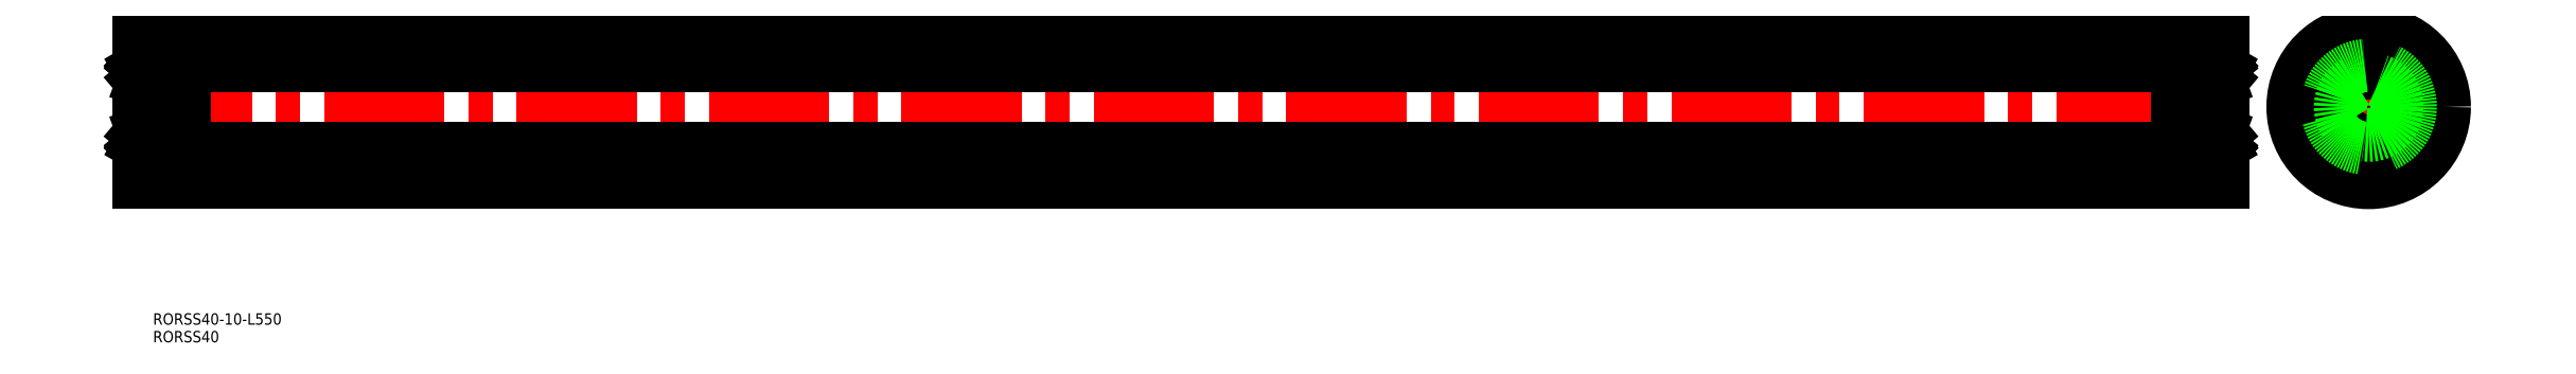
<metadata>
{"format":"dxf","ext":"dxf","renderer":"ezdxf+matplotlib","layout":"modelspace","background":"white","min_lineweight":24,"dpi":150}
</metadata>
<code>
0
SECTION
2
ENTITIES
0
INSERT
8
0
2
*U11
10
0
20
0
30
0
0
INSERT
8
0
2
*U12
10
0
20
0
30
0
0
LINE
8
0
10
-5.7e-15
20
-11.7
30
0
11
0
21
-20
31
0
0
LINE
8
0
10
0
20
20
30
0
11
550
21
20
31
0
0
LINE
8
0
10
0
20
-20
30
0
11
550
21
-20
31
0
0
LINE
8
CENTER
10
-2
20
0
30
0
11
552
21
0
31
0
0
LINE
8
0
10
8
20
-7.5
30
0
11
12
21
-7.5
31
0
0
LINE
8
0
10
8
20
7.5
30
0
11
12
21
7.5
31
0
0
LINE
8
CENTER
10
564
20
0
30
0
11
613
21
0
31
0
0
LINE
8
CENTER
10
588.5
20
-24.49
30
0
11
588.5
21
24.49
31
0
0
CIRCLE
8
0
10
588.5
20
0
30
0
40
5
0
CIRCLE
8
0
10
588.5
20
0
30
0
40
20
0
CIRCLE
8
0
10
588.5
20
0
30
0
40
13
0
LINE
8
0
10
12
20
-11
30
0
11
12
21
11
31
0
0
LINE
8
0
10
0
20
20
30
0
11
-2.9e-15
21
11.7
31
0
0
LINE
8
0
10
550
20
-11.7
30
0
11
550
21
-20
31
0
0
LINE
8
0
10
538
20
-11
30
0
11
538
21
11
31
0
0
LINE
8
0
10
550
20
20
30
0
11
550
21
11.7
31
0
0
LINE
8
0
10
542
20
-7.5
30
0
11
538
21
-7.5
31
0
0
LINE
8
0
10
542
20
7.5
30
0
11
538
21
7.5
31
0
0
CIRCLE
8
0
10
588.5
20
0
30
0
40
7.5
0
CIRCLE
8
0
10
588.5
20
0
30
0
40
11
0
LINE
8
CENTER
10
540
20
8.9
30
0
11
552
21
8.9
31
0
0
LINE
8
CENTER
10
546
20
2.9
30
0
11
546
21
14.9
31
0
0
LINE
8
CENTER
10
540
20
-8.9
30
0
11
552
21
-8.9
31
0
0
LINE
8
CENTER
10
546
20
-14.9
30
0
11
546
21
-2.9
31
0
0
LINE
8
CENTER
10
-2
20
8.9
30
0
11
10
21
8.9
31
0
0
LINE
8
CENTER
10
4
20
2.9
30
0
11
4
21
14.9
31
0
0
LINE
8
CENTER
10
-1.936
20
-8.9
30
0
11
10.06
21
-8.9
31
0
0
LINE
8
CENTER
10
4
20
-14.9
30
0
11
4
21
-2.9
31
0
0
LINE
8
0
10
8
20
11
30
0
11
542
21
11
31
0
0
LINE
8
0
10
8
20
-11
30
0
11
542
21
-11
31
0
0
LINE
8
0
10
0
20
12.7
30
0
11
0
21
-12.7
31
0
0
LINE
8
0
10
8
20
12.7
30
0
11
8
21
-12.7
31
0
0
ARC
8
0
10
7.7
20
-5.3
30
0
40
0.3
50
0
51
90
0
ARC
8
0
10
7.7
20
-12.7
30
0
40
0.3
50
270
51
0
0
LINE
8
0
10
7.9
20
-6.95
30
0
11
7.55
21
-6.95
31
0
0
LINE
8
0
10
7.9
20
-11.1
30
0
11
7.54
21
-11.1
31
0
0
LINE
8
0
10
0.3
20
-13
30
0
11
7.7
21
-13
31
0
0
ARC
8
0
10
0.3
20
-12.7
30
0
40
0.3
50
180
51
270
0
LINE
8
0
10
0.3
20
-5
30
0
11
7.7
21
-5
31
0
0
LINE
8
0
10
1.374
20
-7.4
30
0
11
2.151
21
-7.4
31
0
0
LINE
8
0
10
1.303
20
-10.4
30
0
11
2.151
21
-10.4
31
0
0
CIRCLE
8
0
10
4
20
-8.9
30
0
40
2.381
0
LINE
8
0
10
0.531
20
-10.01
30
0
11
0.531
21
-7.3
31
0
0
LINE
8
0
10
0.331
20
-10.12
30
0
11
0.331
21
-7.3
31
0
0
ARC
8
0
10
0.6019
20
-10.96
30
0
40
0.2
50
135
51
219.9
0
ARC
8
0
10
1.303
20
-10.5
30
0
40
0.1
50
90
51
175.1
0
ARC
8
0
10
0.8486
20
-11.1
30
0
40
0.1
50
220
51
356.9
0
ARC
8
0
10
0.8494
20
-11.1
30
0
40
0.3
50
219.9
51
355.1
0
LINE
8
0
10
1.148
20
-11.12
30
0
11
1.203
21
-10.49
31
0
0
LINE
8
0
10
0.9485
20
-11.1
30
0
11
0.981
21
-10.5
31
0
0
LINE
8
0
10
1.181
20
-10.75
30
0
11
1.181
21
-10.38
31
0
0
LINE
8
0
10
0.1
20
-11.1
30
0
11
0.46
21
-11.1
31
0
0
LINE
8
0
10
0.4484
20
-11.09
30
0
11
0.6192
21
-11.29
31
0
0
LINE
8
0
10
0.602
20
-10.67
30
0
11
0.4605
21
-10.82
31
0
0
LINE
8
0
10
0.981
20
-10.5
30
0
11
0.331
21
-10.12
31
0
0
LINE
8
0
10
0.602
20
-10.96
30
0
11
0.7721
21
-11.16
31
0
0
LINE
8
0
10
0.743
20
-10.82
30
0
11
0.602
21
-10.96
31
0
0
LINE
8
0
10
0.602
20
-10.67
30
0
11
0.743
21
-10.82
31
0
0
LINE
8
0
10
1.181
20
-10.38
30
0
11
0.531
21
-10.01
31
0
0
ARC
8
0
10
0.1
20
-11.2
30
0
40
0.1
50
90
51
180
0
ARC
8
0
10
0.3
20
-5.3
30
0
40
0.3
50
90
51
180
0
ARC
8
0
10
0.531
20
-7.3
30
0
40
0.2
50
90
51
180
0
ARC
8
0
10
1.374
20
-7.3
30
0
40
0.1
50
200
51
270
0
ARC
8
0
10
0.7948
20
-6.85
30
0
40
0.2
50
90
51
140
0
ARC
8
0
10
0.8909
20
-6.85
30
0
40
0.2
50
20.01
51
90
0
LINE
8
0
10
0.7948
20
-6.65
30
0
11
0.8909
21
-6.65
31
0
0
LINE
8
0
10
1.079
20
-6.782
30
0
11
1.28
21
-7.334
31
0
0
LINE
8
0
10
0.931
20
-7.1
30
0
11
0.931
21
-7.3
31
0
0
LINE
8
0
10
0.1
20
-6.95
30
0
11
0.45
21
-6.95
31
0
0
LINE
8
0
10
0.45
20
-6.95
30
0
11
0.6416
21
-6.721
31
0
0
LINE
8
0
10
0.531
20
-7.1
30
0
11
0.931
21
-7.1
31
0
0
LINE
8
0
10
0.931
20
-7.3
30
0
11
0.531
21
-7.3
31
0
0
ARC
8
0
10
0.1
20
-6.85
30
0
40
0.1
50
179.2
51
270
0
LINE
8
0
10
7.469
20
-10.01
30
0
11
7.469
21
-7.3
31
0
0
LINE
8
0
10
7.669
20
-10.12
30
0
11
7.669
21
-7.3
31
0
0
LINE
8
0
10
7.398
20
-10.67
30
0
11
7.257
21
-10.82
31
0
0
LINE
8
0
10
7.257
20
-10.82
30
0
11
7.398
21
-10.96
31
0
0
ARC
8
0
10
7.398
20
-10.96
30
0
40
0.2
50
320.1
51
45
0
LINE
8
0
10
7.552
20
-11.09
30
0
11
7.381
21
-11.29
31
0
0
LINE
8
0
10
7.398
20
-10.67
30
0
11
7.54
21
-10.82
31
0
0
LINE
8
0
10
6.819
20
-10.75
30
0
11
6.819
21
-10.38
31
0
0
LINE
8
0
10
7.052
20
-11.1
30
0
11
7.019
21
-10.5
31
0
0
ARC
8
0
10
7.151
20
-11.1
30
0
40
0.1
50
183.1
51
320
0
LINE
8
0
10
6.852
20
-11.12
30
0
11
6.797
21
-10.49
31
0
0
ARC
8
0
10
6.697
20
-10.5
30
0
40
0.1
50
4.935
51
90
0
LINE
8
0
10
6.697
20
-10.4
30
0
11
5.849
21
-10.4
31
0
0
ARC
8
0
10
7.151
20
-11.1
30
0
40
0.3
50
184.9
51
320.1
0
LINE
8
0
10
7.398
20
-10.96
30
0
11
7.228
21
-11.16
31
0
0
LINE
8
0
10
6.819
20
-10.38
30
0
11
7.469
21
-10.01
31
0
0
LINE
8
0
10
7.019
20
-10.5
30
0
11
7.669
21
-10.12
31
0
0
LINE
8
0
10
7.55
20
-6.95
30
0
11
7.358
21
-6.721
31
0
0
ARC
8
0
10
7.469
20
-7.3
30
0
40
0.2
50
0
51
90
0
LINE
8
0
10
7.069
20
-7.1
30
0
11
7.069
21
-7.3
31
0
0
LINE
8
0
10
6.921
20
-6.782
30
0
11
6.72
21
-7.334
31
0
0
LINE
8
0
10
7.205
20
-6.65
30
0
11
7.109
21
-6.65
31
0
0
ARC
8
0
10
7.109
20
-6.85
30
0
40
0.2
50
90
51
160
0
ARC
8
0
10
6.626
20
-7.3
30
0
40
0.1
50
270
51
340
0
LINE
8
0
10
6.626
20
-7.4
30
0
11
5.849
21
-7.4
31
0
0
LINE
8
0
10
7.069
20
-7.3
30
0
11
7.469
21
-7.3
31
0
0
ARC
8
0
10
7.205
20
-6.85
30
0
40
0.2
50
39.98
51
90
0
LINE
8
0
10
7.469
20
-7.1
30
0
11
7.069
21
-7.1
31
0
0
ARC
8
0
10
7.9
20
-11.2
30
0
40
0.1
50
0
51
90
0
ARC
8
0
10
7.9
20
-6.85
30
0
40
0.1
50
270
51
0.8103
0
ARC
8
0
10
7.7
20
5.3
30
0
40
0.3
50
270
51
0
0
ARC
8
0
10
7.7
20
12.7
30
0
40
0.3
50
0
51
90
0
LINE
8
0
10
7.9
20
11.1
30
0
11
7.54
21
11.1
31
0
0
LINE
8
0
10
7.9
20
6.95
30
0
11
7.55
21
6.95
31
0
0
ARC
8
0
10
0.3
20
12.7
30
0
40
0.3
50
90
51
180
0
LINE
8
0
10
0.3
20
5
30
0
11
7.7
21
5
31
0
0
LINE
8
0
10
1.303
20
10.4
30
0
11
2.151
21
10.4
31
0
0
LINE
8
0
10
1.374
20
7.4
30
0
11
2.151
21
7.4
31
0
0
CIRCLE
8
0
10
4
20
8.9
30
0
40
2.381
0
LINE
8
0
10
0.331
20
10.12
30
0
11
0.331
21
7.3
31
0
0
LINE
8
0
10
0.531
20
10.01
30
0
11
0.531
21
7.3
31
0
0
ARC
8
0
10
0.3
20
5.3
30
0
40
0.3
50
180
51
270
0
LINE
8
0
10
0.931
20
7.3
30
0
11
0.531
21
7.3
31
0
0
LINE
8
0
10
0.531
20
7.1
30
0
11
0.931
21
7.1
31
0
0
LINE
8
0
10
0.931
20
7.1
30
0
11
0.931
21
7.3
31
0
0
ARC
8
0
10
1.374
20
7.3
30
0
40
0.1
50
90
51
160
0
LINE
8
0
10
0.1
20
6.95
30
0
11
0.45
21
6.95
31
0
0
ARC
8
0
10
0.531
20
7.3
30
0
40
0.2
50
180
51
270
0
LINE
8
0
10
0.7948
20
6.65
30
0
11
0.8909
21
6.65
31
0
0
ARC
8
0
10
0.8909
20
6.85
30
0
40
0.2
50
270
51
340
0
ARC
8
0
10
0.7948
20
6.85
30
0
40
0.2
50
220
51
270
0
LINE
8
0
10
1.079
20
6.782
30
0
11
1.28
21
7.334
31
0
0
ARC
8
0
10
0.1
20
6.85
30
0
40
0.1
50
90
51
180.8
0
LINE
8
0
10
0.45
20
6.95
30
0
11
0.6416
21
6.721
31
0
0
ARC
8
0
10
0.8494
20
11.1
30
0
40
0.3
50
4.935
51
140.1
0
ARC
8
0
10
0.8486
20
11.1
30
0
40
0.1
50
3.102
51
140
0
LINE
8
0
10
0.1
20
11.1
30
0
11
0.46
21
11.1
31
0
0
LINE
8
0
10
0.4484
20
11.09
30
0
11
0.6192
21
11.29
31
0
0
ARC
8
0
10
0.1
20
11.2
30
0
40
0.1
50
180
51
270
0
LINE
8
0
10
0.602
20
10.67
30
0
11
0.743
21
10.82
31
0
0
LINE
8
0
10
0.743
20
10.82
30
0
11
0.602
21
10.96
31
0
0
LINE
8
0
10
1.181
20
10.75
30
0
11
1.181
21
10.38
31
0
0
ARC
8
0
10
1.303
20
10.5
30
0
40
0.1
50
184.9
51
270
0
LINE
8
0
10
0.602
20
10.67
30
0
11
0.4605
21
10.82
31
0
0
LINE
8
0
10
1.181
20
10.38
30
0
11
0.531
21
10.01
31
0
0
LINE
8
0
10
0.981
20
10.5
30
0
11
0.331
21
10.12
31
0
0
LINE
8
0
10
0.602
20
10.96
30
0
11
0.7721
21
11.16
31
0
0
LINE
8
0
10
0.9485
20
11.1
30
0
11
0.981
21
10.5
31
0
0
LINE
8
0
10
1.148
20
11.12
30
0
11
1.203
21
10.49
31
0
0
ARC
8
0
10
0.6019
20
10.96
30
0
40
0.2
50
140.1
51
225
0
LINE
8
0
10
7.669
20
10.12
30
0
11
7.669
21
7.3
31
0
0
LINE
8
0
10
7.469
20
10.01
30
0
11
7.469
21
7.3
31
0
0
ARC
8
0
10
7.469
20
7.3
30
0
40
0.2
50
270
51
0
0
LINE
8
0
10
7.55
20
6.95
30
0
11
7.358
21
6.721
31
0
0
LINE
8
0
10
7.069
20
7.1
30
0
11
7.069
21
7.3
31
0
0
LINE
8
0
10
6.626
20
7.4
30
0
11
5.849
21
7.4
31
0
0
ARC
8
0
10
6.626
20
7.3
30
0
40
0.1
50
20.01
51
90
0
ARC
8
0
10
7.109
20
6.85
30
0
40
0.2
50
200
51
270
0
LINE
8
0
10
7.205
20
6.65
30
0
11
7.109
21
6.65
31
0
0
LINE
8
0
10
6.921
20
6.782
30
0
11
6.72
21
7.334
31
0
0
LINE
8
0
10
7.469
20
7.1
30
0
11
7.069
21
7.1
31
0
0
ARC
8
0
10
7.205
20
6.85
30
0
40
0.2
50
270
51
320
0
LINE
8
0
10
7.069
20
7.3
30
0
11
7.469
21
7.3
31
0
0
LINE
8
0
10
7.552
20
11.09
30
0
11
7.381
21
11.29
31
0
0
LINE
8
0
10
7.398
20
10.67
30
0
11
7.54
21
10.82
31
0
0
LINE
8
0
10
7.257
20
10.82
30
0
11
7.398
21
10.96
31
0
0
LINE
8
0
10
7.398
20
10.67
30
0
11
7.257
21
10.82
31
0
0
ARC
8
0
10
7.398
20
10.96
30
0
40
0.2
50
315
51
39.86
0
ARC
8
0
10
7.151
20
11.1
30
0
40
0.1
50
40.05
51
176.9
0
ARC
8
0
10
6.697
20
10.5
30
0
40
0.1
50
270
51
355.1
0
LINE
8
0
10
6.819
20
10.75
30
0
11
6.819
21
10.38
31
0
0
LINE
8
0
10
6.697
20
10.4
30
0
11
5.849
21
10.4
31
0
0
LINE
8
0
10
6.852
20
11.12
30
0
11
6.797
21
10.49
31
0
0
LINE
8
0
10
7.052
20
11.1
30
0
11
7.019
21
10.5
31
0
0
LINE
8
0
10
7.398
20
10.96
30
0
11
7.228
21
11.16
31
0
0
ARC
8
0
10
7.151
20
11.1
30
0
40
0.3
50
39.86
51
175.1
0
LINE
8
0
10
7.019
20
10.5
30
0
11
7.669
21
10.12
31
0
0
LINE
8
0
10
6.819
20
10.38
30
0
11
7.469
21
10.01
31
0
0
LINE
8
0
10
0.3
20
13
30
0
11
7.7
21
13
31
0
0
ARC
8
0
10
7.9
20
6.85
30
0
40
0.1
50
359.2
51
90
0
ARC
8
0
10
7.9
20
11.2
30
0
40
0.1
50
270
51
0
0
LINE
8
0
10
542
20
12.7
30
0
11
542
21
-12.7
31
0
0
LINE
8
0
10
550
20
12.7
30
0
11
550
21
-12.7
31
0
0
ARC
8
0
10
549.7
20
-5.3
30
0
40
0.3
50
0
51
90
0
ARC
8
0
10
549.7
20
-12.7
30
0
40
0.3
50
270
51
0
0
LINE
8
0
10
549.9
20
-6.95
30
0
11
549.5
21
-6.95
31
0
0
LINE
8
0
10
549.9
20
-11.1
30
0
11
549.5
21
-11.1
31
0
0
LINE
8
0
10
542.3
20
-13
30
0
11
549.7
21
-13
31
0
0
ARC
8
0
10
542.3
20
-12.7
30
0
40
0.3
50
180
51
270
0
LINE
8
0
10
542.3
20
-5
30
0
11
549.7
21
-5
31
0
0
LINE
8
0
10
543.4
20
-7.4
30
0
11
544.2
21
-7.4
31
0
0
LINE
8
0
10
543.3
20
-10.4
30
0
11
544.2
21
-10.4
31
0
0
CIRCLE
8
0
10
546
20
-8.9
30
0
40
2.381
0
LINE
8
0
10
542.5
20
-10.01
30
0
11
542.5
21
-7.3
31
0
0
LINE
8
0
10
542.3
20
-10.12
30
0
11
542.3
21
-7.3
31
0
0
ARC
8
0
10
542.6
20
-10.96
30
0
40
0.2
50
135
51
219.9
0
ARC
8
0
10
543.3
20
-10.5
30
0
40
0.1
50
90
51
175.1
0
ARC
8
0
10
542.8
20
-11.1
30
0
40
0.1
50
220
51
356.9
0
ARC
8
0
10
542.8
20
-11.1
30
0
40
0.3
50
219.9
51
355.1
0
LINE
8
0
10
543.1
20
-11.12
30
0
11
543.2
21
-10.49
31
0
0
LINE
8
0
10
542.9
20
-11.1
30
0
11
543
21
-10.5
31
0
0
LINE
8
0
10
543.2
20
-10.75
30
0
11
543.2
21
-10.38
31
0
0
LINE
8
0
10
542.1
20
-11.1
30
0
11
542.5
21
-11.1
31
0
0
LINE
8
0
10
542.4
20
-11.09
30
0
11
542.6
21
-11.29
31
0
0
LINE
8
0
10
542.6
20
-10.67
30
0
11
542.5
21
-10.82
31
0
0
LINE
8
0
10
543
20
-10.5
30
0
11
542.3
21
-10.12
31
0
0
LINE
8
0
10
542.6
20
-10.96
30
0
11
542.8
21
-11.16
31
0
0
LINE
8
0
10
542.7
20
-10.82
30
0
11
542.6
21
-10.96
31
0
0
LINE
8
0
10
542.6
20
-10.67
30
0
11
542.7
21
-10.82
31
0
0
LINE
8
0
10
543.2
20
-10.38
30
0
11
542.5
21
-10.01
31
0
0
ARC
8
0
10
542.1
20
-11.2
30
0
40
0.1
50
90
51
180
0
ARC
8
0
10
542.3
20
-5.3
30
0
40
0.3
50
90
51
180
0
ARC
8
0
10
542.5
20
-7.3
30
0
40
0.2
50
90
51
180
0
ARC
8
0
10
543.4
20
-7.3
30
0
40
0.1
50
200
51
270
0
ARC
8
0
10
542.8
20
-6.85
30
0
40
0.2
50
90
51
140
0
ARC
8
0
10
542.9
20
-6.85
30
0
40
0.2
50
20.01
51
90
0
LINE
8
0
10
542.8
20
-6.65
30
0
11
542.9
21
-6.65
31
0
0
LINE
8
0
10
543.1
20
-6.782
30
0
11
543.3
21
-7.334
31
0
0
LINE
8
0
10
542.9
20
-7.1
30
0
11
542.9
21
-7.3
31
0
0
LINE
8
0
10
542.1
20
-6.95
30
0
11
542.5
21
-6.95
31
0
0
LINE
8
0
10
542.5
20
-6.95
30
0
11
542.6
21
-6.721
31
0
0
LINE
8
0
10
542.5
20
-7.1
30
0
11
542.9
21
-7.1
31
0
0
LINE
8
0
10
542.9
20
-7.3
30
0
11
542.5
21
-7.3
31
0
0
ARC
8
0
10
542.1
20
-6.85
30
0
40
0.1
50
179.2
51
270
0
LINE
8
0
10
549.5
20
-10.01
30
0
11
549.5
21
-7.3
31
0
0
LINE
8
0
10
549.7
20
-10.12
30
0
11
549.7
21
-7.3
31
0
0
LINE
8
0
10
549.4
20
-10.67
30
0
11
549.3
21
-10.82
31
0
0
LINE
8
0
10
549.3
20
-10.82
30
0
11
549.4
21
-10.96
31
0
0
ARC
8
0
10
549.4
20
-10.96
30
0
40
0.2
50
320.1
51
45
0
LINE
8
0
10
549.6
20
-11.09
30
0
11
549.4
21
-11.29
31
0
0
LINE
8
0
10
549.4
20
-10.67
30
0
11
549.5
21
-10.82
31
0
0
LINE
8
0
10
548.8
20
-10.75
30
0
11
548.8
21
-10.38
31
0
0
LINE
8
0
10
549.1
20
-11.1
30
0
11
549
21
-10.5
31
0
0
ARC
8
0
10
549.2
20
-11.1
30
0
40
0.1
50
183.1
51
320
0
LINE
8
0
10
548.9
20
-11.12
30
0
11
548.8
21
-10.49
31
0
0
ARC
8
0
10
548.7
20
-10.5
30
0
40
0.1
50
4.935
51
90
0
LINE
8
0
10
548.7
20
-10.4
30
0
11
547.8
21
-10.4
31
0
0
ARC
8
0
10
549.2
20
-11.1
30
0
40
0.3
50
184.9
51
320.1
0
LINE
8
0
10
549.4
20
-10.96
30
0
11
549.2
21
-11.16
31
0
0
LINE
8
0
10
548.8
20
-10.38
30
0
11
549.5
21
-10.01
31
0
0
LINE
8
0
10
549
20
-10.5
30
0
11
549.7
21
-10.12
31
0
0
LINE
8
0
10
549.5
20
-6.95
30
0
11
549.4
21
-6.721
31
0
0
ARC
8
0
10
549.5
20
-7.3
30
0
40
0.2
50
0
51
90
0
LINE
8
0
10
549.1
20
-7.1
30
0
11
549.1
21
-7.3
31
0
0
LINE
8
0
10
548.9
20
-6.782
30
0
11
548.7
21
-7.334
31
0
0
LINE
8
0
10
549.2
20
-6.65
30
0
11
549.1
21
-6.65
31
0
0
ARC
8
0
10
549.1
20
-6.85
30
0
40
0.2
50
90
51
160
0
ARC
8
0
10
548.6
20
-7.3
30
0
40
0.1
50
270
51
340
0
LINE
8
0
10
548.6
20
-7.4
30
0
11
547.8
21
-7.4
31
0
0
LINE
8
0
10
549.1
20
-7.3
30
0
11
549.5
21
-7.3
31
0
0
ARC
8
0
10
549.2
20
-6.85
30
0
40
0.2
50
39.98
51
90
0
LINE
8
0
10
549.5
20
-7.1
30
0
11
549.1
21
-7.1
31
0
0
ARC
8
0
10
549.9
20
-11.2
30
0
40
0.1
50
0
51
90
0
ARC
8
0
10
549.9
20
-6.85
30
0
40
0.1
50
270
51
0.8103
0
ARC
8
0
10
549.7
20
5.3
30
0
40
0.3
50
270
51
0
0
ARC
8
0
10
549.7
20
12.7
30
0
40
0.3
50
0
51
90
0
LINE
8
0
10
549.9
20
11.1
30
0
11
549.5
21
11.1
31
0
0
LINE
8
0
10
549.9
20
6.95
30
0
11
549.5
21
6.95
31
0
0
ARC
8
0
10
542.3
20
12.7
30
0
40
0.3
50
90
51
180
0
LINE
8
0
10
542.3
20
5
30
0
11
549.7
21
5
31
0
0
LINE
8
0
10
543.3
20
10.4
30
0
11
544.2
21
10.4
31
0
0
LINE
8
0
10
543.4
20
7.4
30
0
11
544.2
21
7.4
31
0
0
CIRCLE
8
0
10
546
20
8.9
30
0
40
2.381
0
LINE
8
0
10
542.3
20
10.12
30
0
11
542.3
21
7.3
31
0
0
LINE
8
0
10
542.5
20
10.01
30
0
11
542.5
21
7.3
31
0
0
ARC
8
0
10
542.3
20
5.3
30
0
40
0.3
50
180
51
270
0
LINE
8
0
10
542.9
20
7.3
30
0
11
542.5
21
7.3
31
0
0
LINE
8
0
10
542.5
20
7.1
30
0
11
542.9
21
7.1
31
0
0
LINE
8
0
10
542.9
20
7.1
30
0
11
542.9
21
7.3
31
0
0
ARC
8
0
10
543.4
20
7.3
30
0
40
0.1
50
90
51
160
0
LINE
8
0
10
542.1
20
6.95
30
0
11
542.5
21
6.95
31
0
0
ARC
8
0
10
542.5
20
7.3
30
0
40
0.2
50
180
51
270
0
LINE
8
0
10
542.8
20
6.65
30
0
11
542.9
21
6.65
31
0
0
ARC
8
0
10
542.9
20
6.85
30
0
40
0.2
50
270
51
340
0
ARC
8
0
10
542.8
20
6.85
30
0
40
0.2
50
220
51
270
0
LINE
8
0
10
543.1
20
6.782
30
0
11
543.3
21
7.334
31
0
0
ARC
8
0
10
542.1
20
6.85
30
0
40
0.1
50
90
51
180.8
0
LINE
8
0
10
542.5
20
6.95
30
0
11
542.6
21
6.721
31
0
0
ARC
8
0
10
542.8
20
11.1
30
0
40
0.3
50
4.935
51
140.1
0
ARC
8
0
10
542.8
20
11.1
30
0
40
0.1
50
3.102
51
140
0
LINE
8
0
10
542.1
20
11.1
30
0
11
542.5
21
11.1
31
0
0
LINE
8
0
10
542.4
20
11.09
30
0
11
542.6
21
11.29
31
0
0
ARC
8
0
10
542.1
20
11.2
30
0
40
0.1
50
180
51
270
0
LINE
8
0
10
542.6
20
10.67
30
0
11
542.7
21
10.82
31
0
0
LINE
8
0
10
542.7
20
10.82
30
0
11
542.6
21
10.96
31
0
0
LINE
8
0
10
543.2
20
10.75
30
0
11
543.2
21
10.38
31
0
0
ARC
8
0
10
543.3
20
10.5
30
0
40
0.1
50
184.9
51
270
0
LINE
8
0
10
542.6
20
10.67
30
0
11
542.5
21
10.82
31
0
0
LINE
8
0
10
543.2
20
10.38
30
0
11
542.5
21
10.01
31
0
0
LINE
8
0
10
543
20
10.5
30
0
11
542.3
21
10.12
31
0
0
LINE
8
0
10
542.6
20
10.96
30
0
11
542.8
21
11.16
31
0
0
LINE
8
0
10
542.9
20
11.1
30
0
11
543
21
10.5
31
0
0
LINE
8
0
10
543.1
20
11.12
30
0
11
543.2
21
10.49
31
0
0
ARC
8
0
10
542.6
20
10.96
30
0
40
0.2
50
140.1
51
225
0
LINE
8
0
10
549.7
20
10.12
30
0
11
549.7
21
7.3
31
0
0
LINE
8
0
10
549.5
20
10.01
30
0
11
549.5
21
7.3
31
0
0
ARC
8
0
10
549.5
20
7.3
30
0
40
0.2
50
270
51
0
0
LINE
8
0
10
549.5
20
6.95
30
0
11
549.4
21
6.721
31
0
0
LINE
8
0
10
549.1
20
7.1
30
0
11
549.1
21
7.3
31
0
0
LINE
8
0
10
548.6
20
7.4
30
0
11
547.8
21
7.4
31
0
0
ARC
8
0
10
548.6
20
7.3
30
0
40
0.1
50
20.01
51
90
0
ARC
8
0
10
549.1
20
6.85
30
0
40
0.2
50
200
51
270
0
LINE
8
0
10
549.2
20
6.65
30
0
11
549.1
21
6.65
31
0
0
LINE
8
0
10
548.9
20
6.782
30
0
11
548.7
21
7.334
31
0
0
LINE
8
0
10
549.5
20
7.1
30
0
11
549.1
21
7.1
31
0
0
ARC
8
0
10
549.2
20
6.85
30
0
40
0.2
50
270
51
320
0
LINE
8
0
10
549.1
20
7.3
30
0
11
549.5
21
7.3
31
0
0
LINE
8
0
10
549.6
20
11.09
30
0
11
549.4
21
11.29
31
0
0
LINE
8
0
10
549.4
20
10.67
30
0
11
549.5
21
10.82
31
0
0
LINE
8
0
10
549.3
20
10.82
30
0
11
549.4
21
10.96
31
0
0
LINE
8
0
10
549.4
20
10.67
30
0
11
549.3
21
10.82
31
0
0
ARC
8
0
10
549.4
20
10.96
30
0
40
0.2
50
315
51
39.86
0
ARC
8
0
10
549.2
20
11.1
30
0
40
0.1
50
40.05
51
176.9
0
ARC
8
0
10
548.7
20
10.5
30
0
40
0.1
50
270
51
355.1
0
LINE
8
0
10
548.8
20
10.75
30
0
11
548.8
21
10.38
31
0
0
LINE
8
0
10
548.7
20
10.4
30
0
11
547.8
21
10.4
31
0
0
LINE
8
0
10
548.9
20
11.12
30
0
11
548.8
21
10.49
31
0
0
LINE
8
0
10
549.1
20
11.1
30
0
11
549
21
10.5
31
0
0
LINE
8
0
10
549.4
20
10.96
30
0
11
549.2
21
11.16
31
0
0
ARC
8
0
10
549.2
20
11.1
30
0
40
0.3
50
39.86
51
175.1
0
LINE
8
0
10
549
20
10.5
30
0
11
549.7
21
10.12
31
0
0
LINE
8
0
10
548.8
20
10.38
30
0
11
549.5
21
10.01
31
0
0
LINE
8
0
10
542.3
20
13
30
0
11
549.7
21
13
31
0
0
ARC
8
0
10
549.9
20
6.85
30
0
40
0.1
50
359.2
51
90
0
ARC
8
0
10
549.9
20
11.2
30
0
40
0.1
50
270
51
0
0
ENDSEC
0
EOF

</code>
